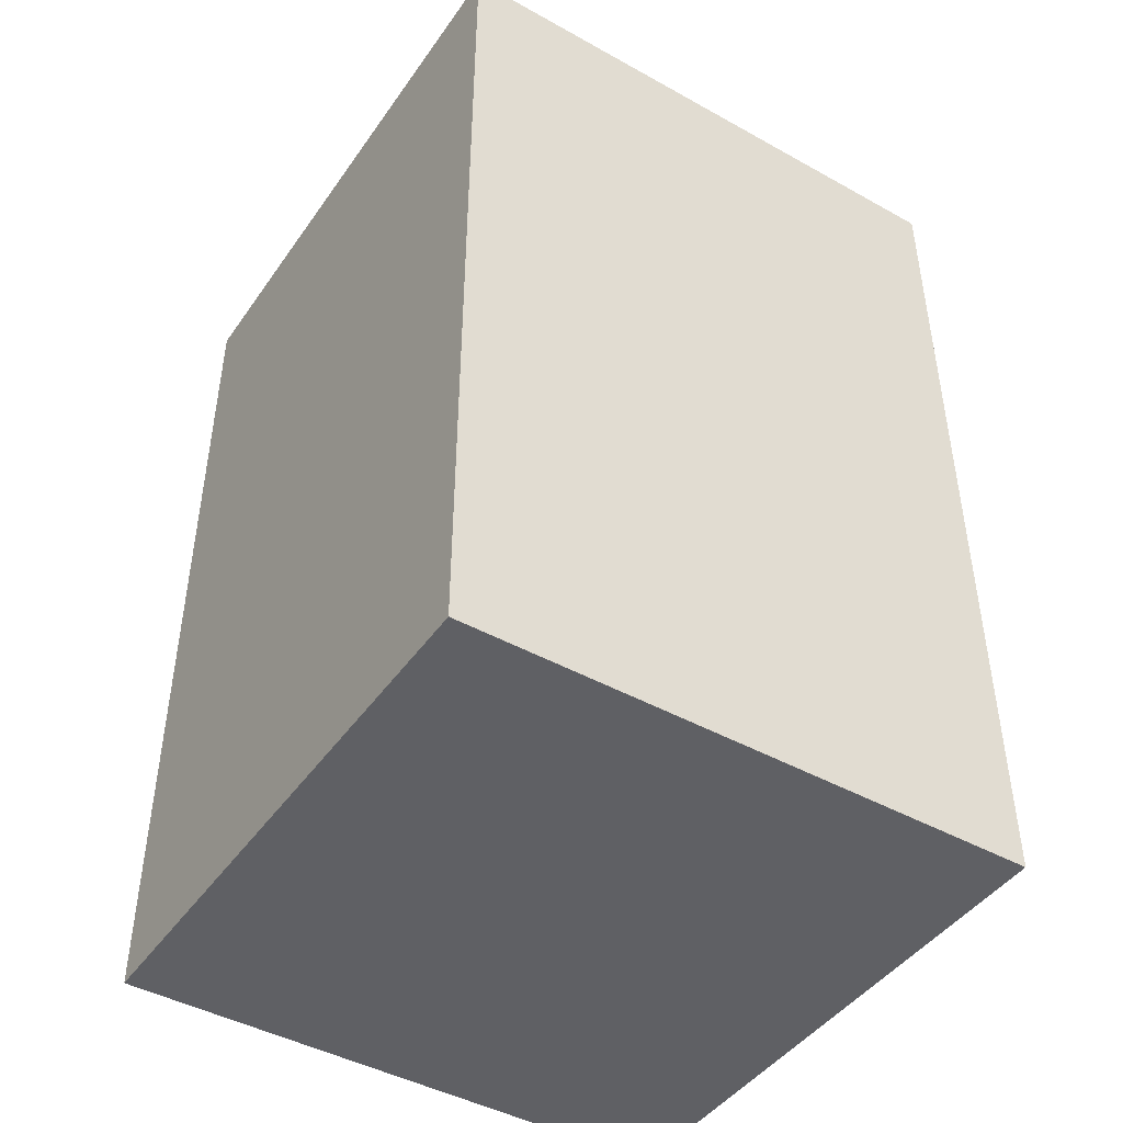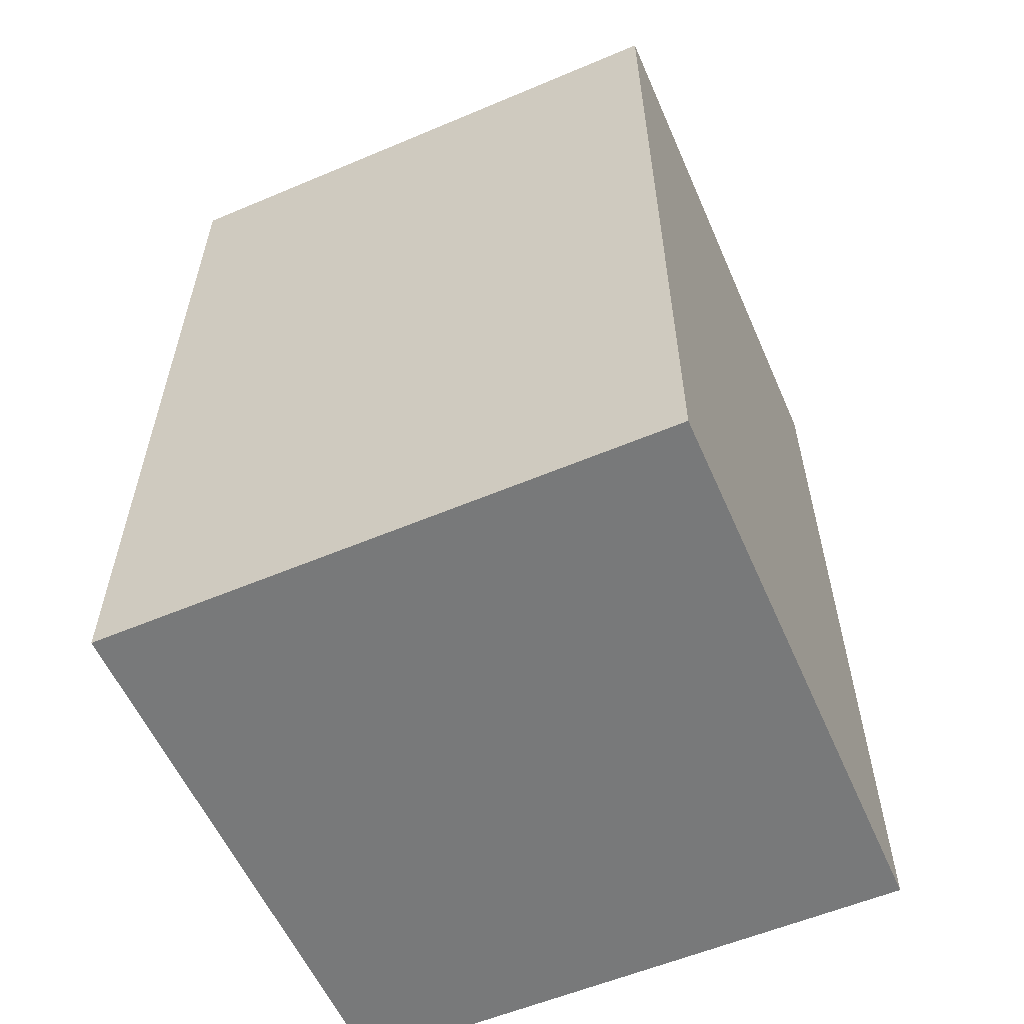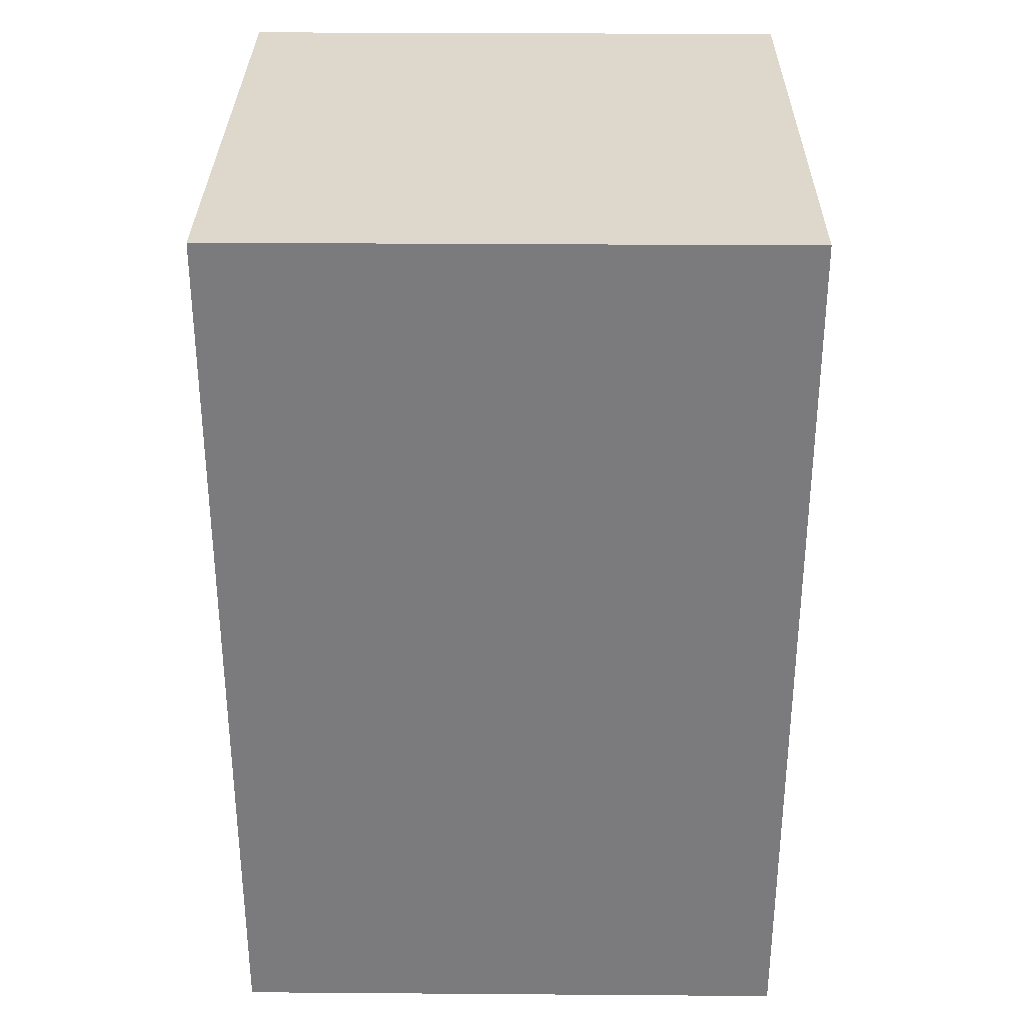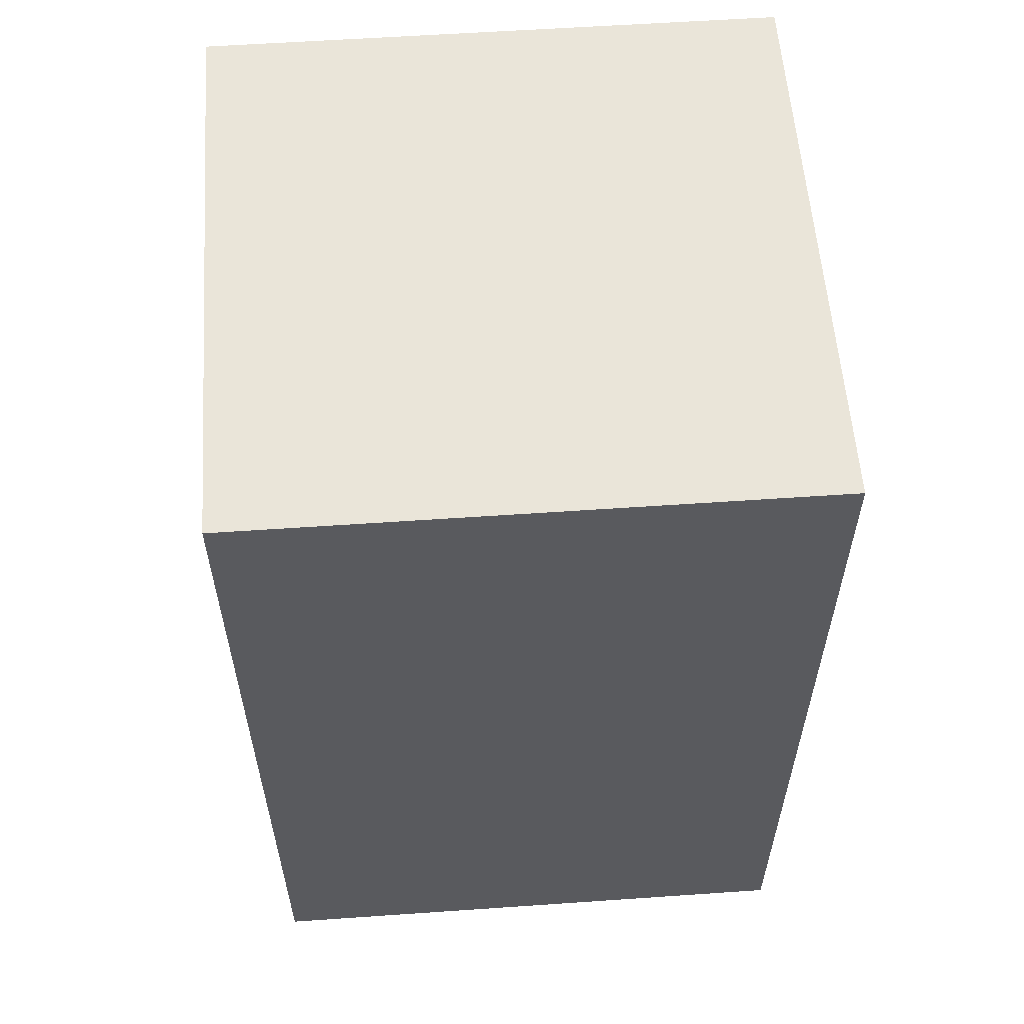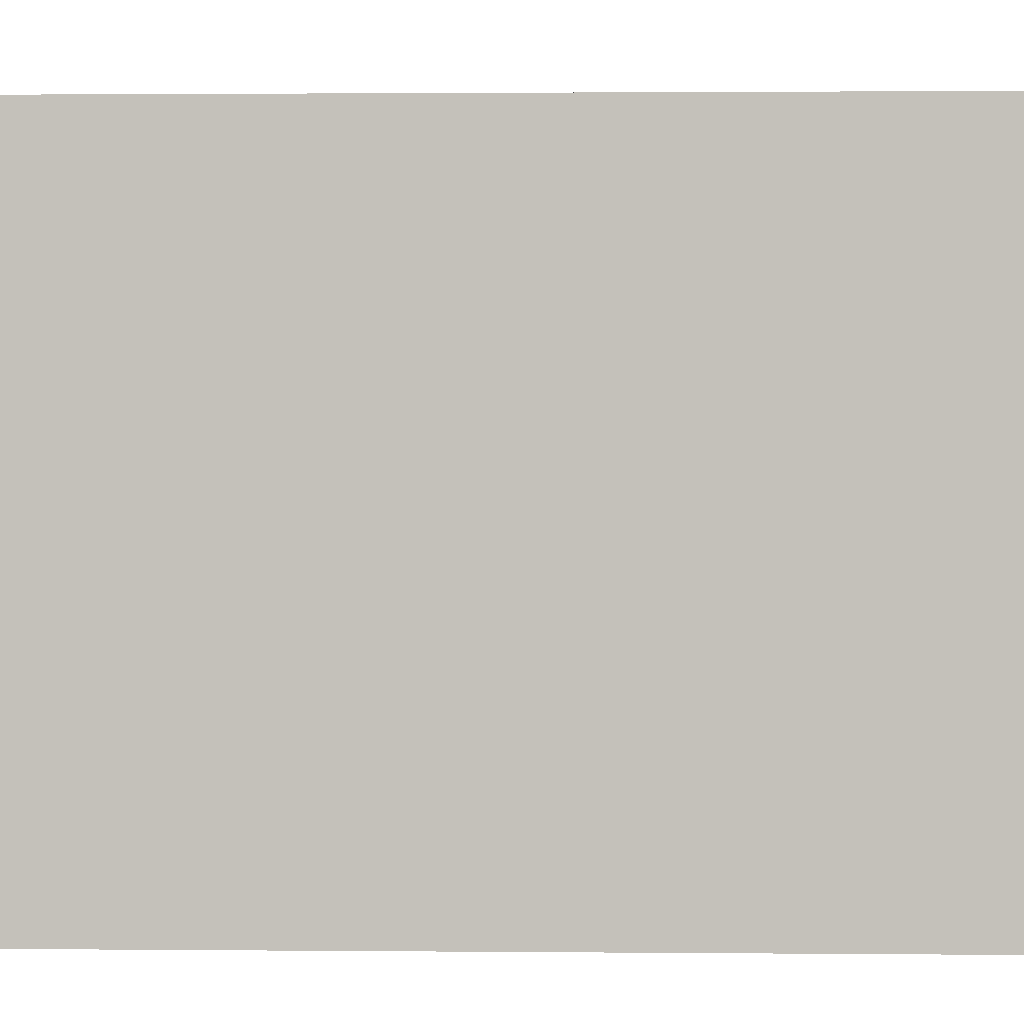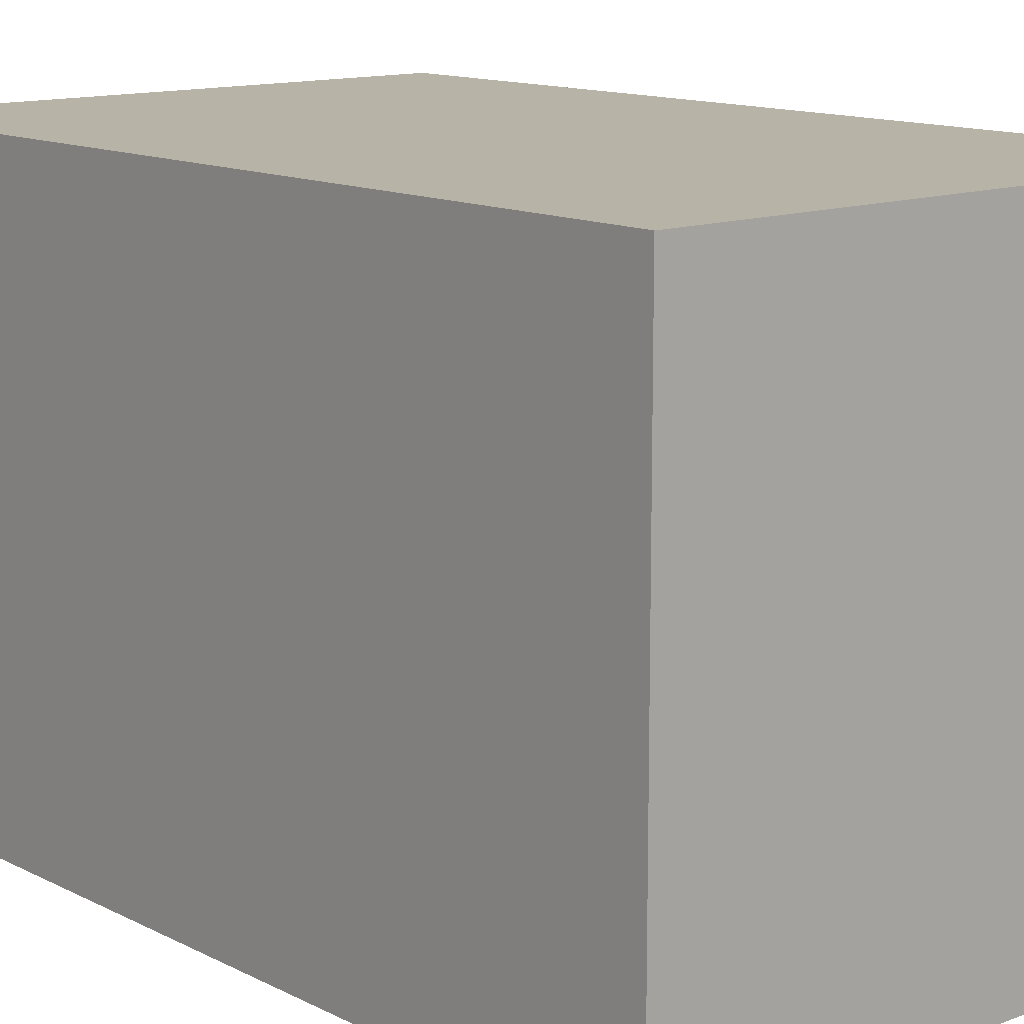
<metadata>
{"format":"obj","ext":"obj","renderer":"f3d","projection":"perspective","resolution":1024,"background":"white","views":[{"elev":-44.9,"azim":57.2,"up":"+Y"},{"elev":-57.7,"azim":23.6,"up":"+Y"},{"elev":31.4,"azim":-179.4,"up":"+Y"},{"elev":57.9,"azim":85.9,"up":"+Y"},{"elev":1.6,"azim":92.0,"up":"+Z"},{"elev":12.9,"azim":-41.0,"up":"+Z"}]}
</metadata>
<code>
o
v -0.6 0 0.6
v -0.6 0 -0.6
v -0.6 1.9 0.6
v -0.6 1.9 -0.6
v 0.6 0 0.6
v 0.6 0 -0.6
v 0.6 1.9 0.6
v 0.6 1.9 -0.6
v -0.6 0 0.6
v -0.6 1.9 0.6
v 0.6 0 0.6
v 0.6 1.9 0.6
v -0.6 0 -0.6
v -0.6 1.9 -0.6
v 0.6 0 -0.6
v 0.6 1.9 -0.6
v -0.6 0 0.6
v 0.6 0 0.6
v -0.6 0 -0.6
v 0.6 0 -0.6
v -0.6 1.9 0.6
v 0.6 1.9 0.6
v -0.6 1.9 -0.6
v 0.6 1.9 -0.6
f 3 2 1
f 4 2 3
f 5 6 7
f 7 6 8
f 11 10 9
f 12 10 11
f 13 14 15
f 15 14 16
f 19 18 17
f 20 18 19
f 21 22 23
f 23 22 24

</code>
